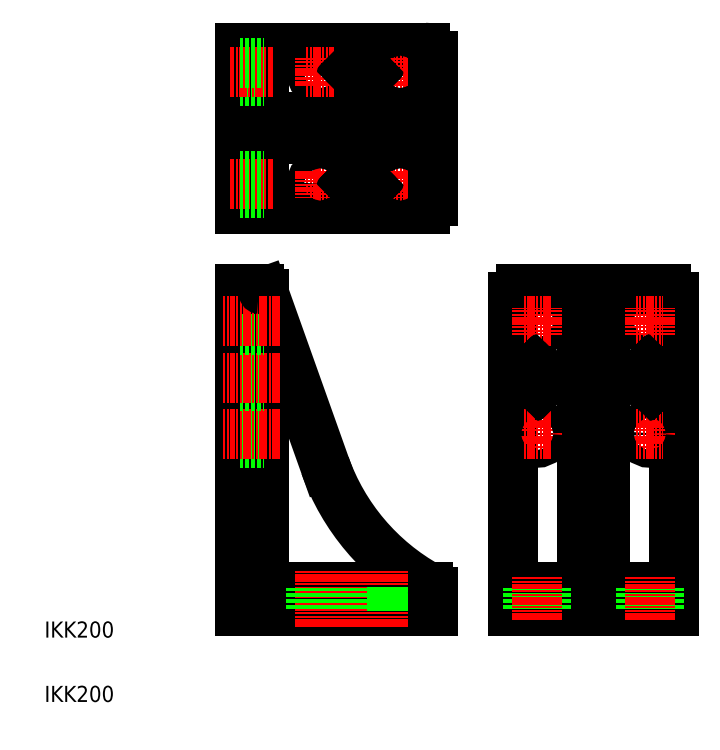
<metadata>
{"format":"dxf","ext":"dxf","renderer":"ezdxf+matplotlib","layout":"modelspace","background":"white","min_lineweight":24,"dpi":150}
</metadata>
<code>
0
SECTION
2
ENTITIES
0
TEXT
8
0
10
40
20
80
30
0
40
10
1
IKK200
0
TEXT
8
0
10
40
20
40
30
0
40
10
1
IKK200
0
ARC
8
0
10
346.3
20
234
30
0
40
140
50
199.6
51
240.9
0
LINE
8
0
10
176.3
20
293.7
30
0
11
176.3
21
117.7
31
0
0
LINE
8
0
10
161.3
20
296.7
30
0
11
161.3
21
96.65
31
0
0
LINE
8
0
10
182.3
20
111.7
30
0
11
278.3
21
111.7
31
0
0
LINE
8
0
10
161.3
20
96.65
30
0
11
281.3
21
96.65
31
0
0
ARC
8
0
10
182.3
20
117.7
30
0
40
6
50
180
51
270
0
LINE
8
CENTER
10
211.3
20
121.7
30
0
11
211.3
21
86.65
31
0
0
LINE
8
0
10
205.8
20
111.7
30
0
11
205.8
21
96.65
31
0
0
LINE
8
0
10
216.8
20
111.7
30
0
11
216.8
21
96.65
31
0
0
LINE
8
CENTER
10
236.3
20
121.7
30
0
11
236.3
21
86.65
31
0
0
LINE
8
CENTER
10
261.3
20
121.7
30
0
11
261.3
21
86.65
31
0
0
LINE
8
0
10
231.3
20
111.7
30
0
11
231.3
21
96.65
31
0
0
LINE
8
0
10
241.3
20
111.7
30
0
11
241.3
21
96.65
31
0
0
LINE
8
0
10
255.8
20
96.65
30
0
11
255.8
21
111.7
31
0
0
LINE
8
0
10
266.8
20
111.7
30
0
11
266.8
21
96.65
31
0
0
LINE
8
0
10
281.3
20
108.7
30
0
11
281.3
21
96.65
31
0
0
ARC
8
0
10
278.3
20
108.7
30
0
40
3
50
0
51
90
0
LINE
8
0
10
161.3
20
446.7
30
0
11
276.3
21
446.7
31
0
0
LINE
8
0
10
161.3
20
346.7
30
0
11
276.3
21
346.7
31
0
0
LINE
8
0
10
182.3
20
403.7
30
0
11
281.3
21
403.7
31
0
0
LINE
8
0
10
182.3
20
389.7
30
0
11
281.3
21
389.7
31
0
0
LINE
8
0
10
214.4
20
187
30
0
11
176.1
21
294.7
31
0
0
LINE
8
0
10
176.3
20
201.2
30
0
11
161.3
21
201.2
31
0
0
LINE
8
0
10
176.3
20
212.2
30
0
11
161.3
21
212.2
31
0
0
LINE
8
CENTER
10
151.3
20
206.7
30
0
11
186.3
21
206.7
31
0
0
LINE
8
0
10
176.3
20
205.7
30
0
11
176.3
21
205.7
31
0
0
LINE
8
0
10
176.3
20
236.7
30
0
11
161.3
21
236.7
31
0
0
LINE
8
0
10
176.3
20
246.7
30
0
11
161.3
21
246.7
31
0
0
LINE
8
CENTER
10
151.3
20
241.7
30
0
11
186.3
21
241.7
31
0
0
LINE
8
0
10
176.3
20
249.7
30
0
11
176.3
21
249.7
31
0
0
LINE
8
0
10
176.3
20
271.2
30
0
11
161.3
21
271.2
31
0
0
LINE
8
0
10
176.3
20
282.2
30
0
11
161.3
21
282.2
31
0
0
LINE
8
0
10
161.3
20
296.7
30
0
11
173.3
21
296.7
31
0
0
LINE
8
CENTER
10
151.3
20
276.7
30
0
11
186.3
21
276.7
31
0
0
ARC
8
0
10
173.3
20
293.7
30
0
40
3
50
0
51
90
0
LINE
8
0
10
176.3
20
346.7
30
0
11
176.3
21
446.7
31
0
0
LINE
8
0
10
161.3
20
346.7
30
0
11
161.3
21
446.7
31
0
0
LINE
8
CENTER
10
182
20
361.7
30
0
11
155.5
21
361.7
31
0
0
LINE
8
0
10
176.3
20
356.2
30
0
11
161.3
21
356.2
31
0
0
LINE
8
0
10
176.3
20
367.2
30
0
11
161.3
21
367.2
31
0
0
LINE
8
0
10
176.3
20
426.2
30
0
11
161.3
21
426.2
31
0
0
ARC
8
0
10
182.3
20
409.7
30
0
40
6
50
180
51
270
0
ARC
8
0
10
182.3
20
383.7
30
0
40
6
50
90
51
180
0
LINE
8
CENTER
10
182
20
431.7
30
0
11
155.5
21
431.7
31
0
0
LINE
8
0
10
176.3
20
437.2
30
0
11
161.3
21
437.2
31
0
0
LINE
8
CENTER
10
252.8
20
431.7
30
0
11
269.8
21
431.7
31
0
0
CIRCLE
8
0
10
261.3
20
431.7
30
0
40
5.5
0
LINE
8
CENTER
10
252.8
20
361.7
30
0
11
269.8
21
361.7
31
0
0
CIRCLE
8
0
10
261.3
20
361.7
30
0
40
5.5
0
LINE
8
CENTER
10
261.3
20
440.2
30
0
11
261.3
21
423.2
31
0
0
LINE
8
CENTER
10
236.3
20
440.2
30
0
11
236.3
21
423.2
31
0
0
CIRCLE
8
0
10
211.3
20
431.7
30
0
40
5.5
0
LINE
8
CENTER
10
211.3
20
440.2
30
0
11
211.3
21
423.2
31
0
0
CIRCLE
8
0
10
236.3
20
431.7
30
0
40
5
0
CIRCLE
8
0
10
236.3
20
431.7
30
0
40
5
0
LINE
8
CENTER
10
202.8
20
361.7
30
0
11
219.8
21
361.7
31
0
0
CIRCLE
8
0
10
211.3
20
361.7
30
0
40
5.5
0
LINE
8
CENTER
10
211.3
20
370.2
30
0
11
211.3
21
353.2
31
0
0
LINE
8
CENTER
10
236.3
20
370.2
30
0
11
236.3
21
353.2
31
0
0
CIRCLE
8
0
10
236.3
20
361.7
30
0
40
5
0
CIRCLE
8
0
10
236.3
20
361.7
30
0
40
5
0
LINE
8
CENTER
10
227.8
20
361.7
30
0
11
244.8
21
361.7
31
0
0
LINE
8
CENTER
10
261.3
20
370.2
30
0
11
261.3
21
353.2
31
0
0
LINE
8
CENTER
10
202.8
20
431.7
30
0
11
219.8
21
431.7
31
0
0
LINE
8
CENTER
10
227.8
20
431.7
30
0
11
244.8
21
431.7
31
0
0
LINE
8
0
10
281.3
20
351.7
30
0
11
281.3
21
441.7
31
0
0
ARC
8
0
10
276.3
20
351.7
30
0
40
5
50
270
51
0
0
ARC
8
0
10
276.3
20
441.7
30
0
40
5
50
0
51
90
0
INSERT
8
0
2
KNOCK
10
236.3
20
431.7
30
0
0
INSERT
8
0
2
KNOCK
10
236.3
20
361.7
30
0
0
ARC
8
0
10
426.3
20
291.7
30
0
40
5
50
0
51
90
0
LINE
8
0
10
388.3
20
117.7
30
0
11
388.3
21
296.7
31
0
0
LINE
8
0
10
374.3
20
117.7
30
0
11
374.3
21
296.7
31
0
0
LINE
8
0
10
431.3
20
96.65
30
0
11
431.3
21
291.7
31
0
0
LINE
8
0
10
331.3
20
96.65
30
0
11
331.3
21
291.7
31
0
0
LINE
8
CENTER
10
416.3
20
233.2
30
0
11
416.3
21
250.2
31
0
0
LINE
8
CENTER
10
346.3
20
233.2
30
0
11
346.3
21
250.2
31
0
0
LINE
8
0
10
431.3
20
96.65
30
0
11
331.3
21
96.65
31
0
0
LINE
8
0
10
431.3
20
111.7
30
0
11
331.3
21
111.7
31
0
0
LINE
8
0
10
410.8
20
111.7
30
0
11
410.8
21
96.65
31
0
0
LINE
8
0
10
421.8
20
111.7
30
0
11
421.8
21
96.65
31
0
0
LINE
8
CENTER
10
416.3
20
117.4
30
0
11
416.3
21
90.84
31
0
0
ARC
8
0
10
394.3
20
117.7
30
0
40
6
50
180
51
270
0
ARC
8
0
10
368.3
20
117.7
30
0
40
6
50
270
51
0
0
LINE
8
CENTER
10
416.3
20
198.2
30
0
11
416.3
21
215.2
31
0
0
CIRCLE
8
0
10
416.3
20
206.7
30
0
40
5.5
0
LINE
8
CENTER
10
407.8
20
206.7
30
0
11
424.8
21
206.7
31
0
0
CIRCLE
8
0
10
416.3
20
241.7
30
0
40
5
0
CIRCLE
8
0
10
416.3
20
241.7
30
0
40
5
0
LINE
8
CENTER
10
407.8
20
241.7
30
0
11
424.8
21
241.7
31
0
0
LINE
8
0
10
340.8
20
111.7
30
0
11
340.8
21
96.65
31
0
0
LINE
8
0
10
351.8
20
111.7
30
0
11
351.8
21
96.65
31
0
0
LINE
8
CENTER
10
346.3
20
117.4
30
0
11
346.3
21
90.84
31
0
0
LINE
8
CENTER
10
346.3
20
198.2
30
0
11
346.3
21
215.2
31
0
0
CIRCLE
8
0
10
346.3
20
206.7
30
0
40
5.5
0
LINE
8
CENTER
10
337.8
20
206.7
30
0
11
354.8
21
206.7
31
0
0
CIRCLE
8
0
10
346.3
20
241.7
30
0
40
5
0
CIRCLE
8
0
10
346.3
20
241.7
30
0
40
5
0
LINE
8
CENTER
10
337.8
20
241.7
30
0
11
354.8
21
241.7
31
0
0
LINE
8
0
10
426.3
20
296.7
30
0
11
336.3
21
296.7
31
0
0
CIRCLE
8
0
10
416.3
20
276.7
30
0
40
5.5
0
LINE
8
CENTER
10
416.3
20
268.2
30
0
11
416.3
21
285.2
31
0
0
LINE
8
CENTER
10
407.8
20
276.7
30
0
11
424.8
21
276.7
31
0
0
ARC
8
0
10
336.3
20
291.7
30
0
40
5
50
90
51
180
0
CIRCLE
8
0
10
346.3
20
276.7
30
0
40
5.5
0
LINE
8
CENTER
10
346.3
20
268.2
30
0
11
346.3
21
285.2
31
0
0
LINE
8
CENTER
10
337.8
20
276.7
30
0
11
354.8
21
276.7
31
0
0
INSERT
8
0
2
KNOCK
10
346.3
20
241.7
30
0
0
INSERT
8
0
2
KNOCK
10
416.3
20
241.7
30
0
0
ENDSEC
0
EOF

</code>
